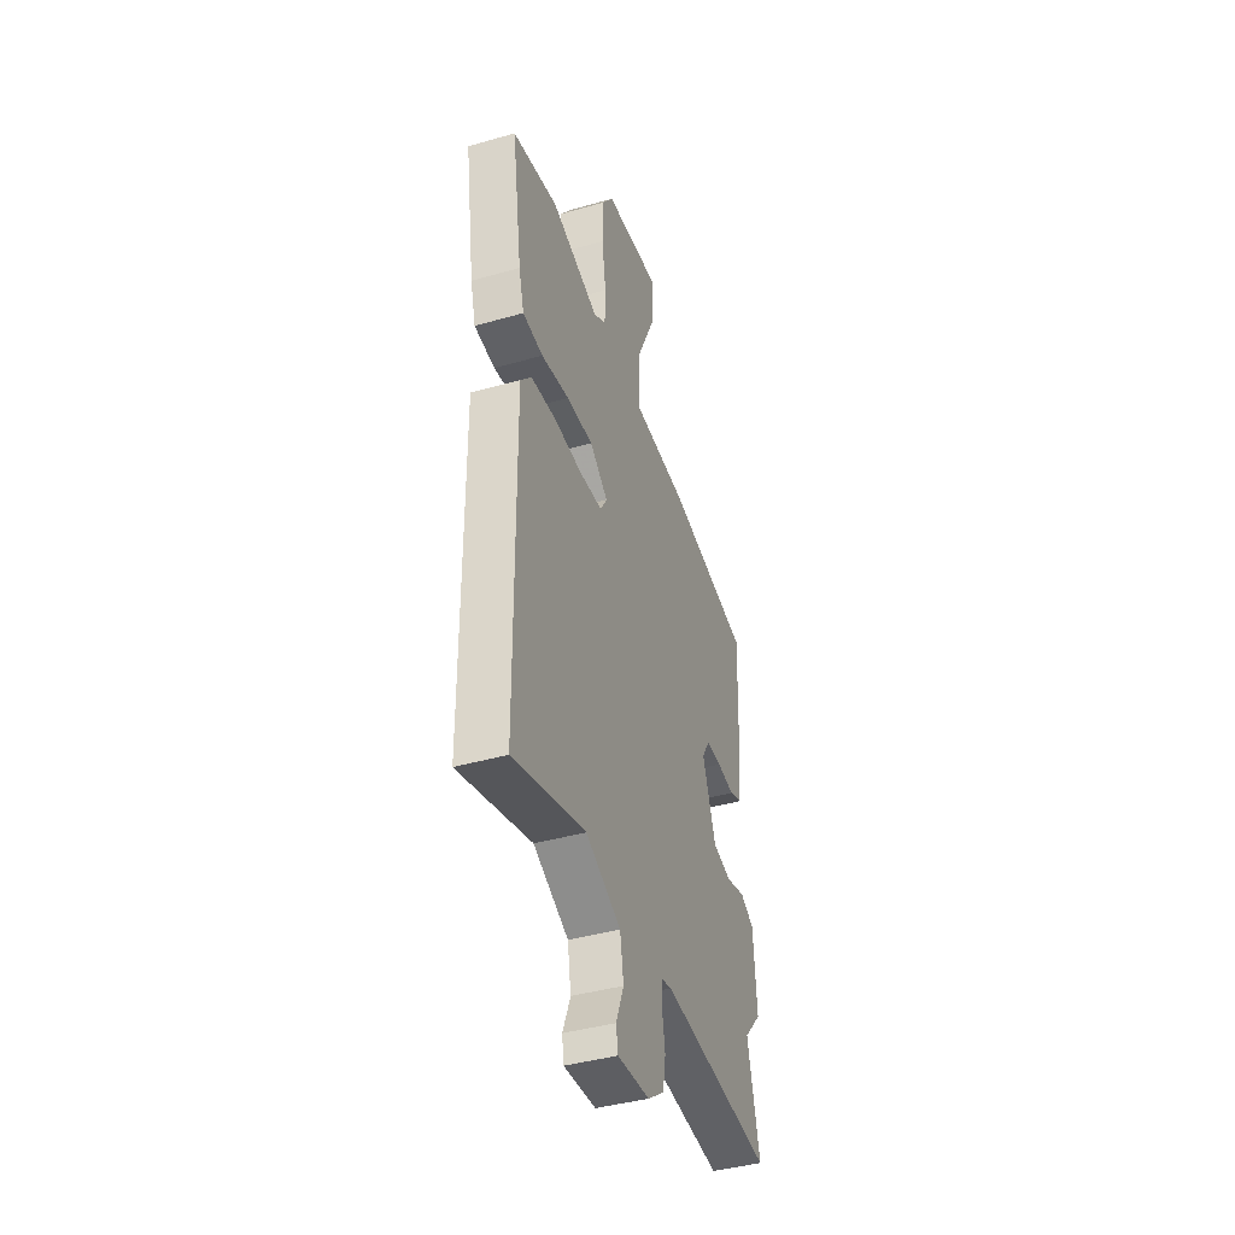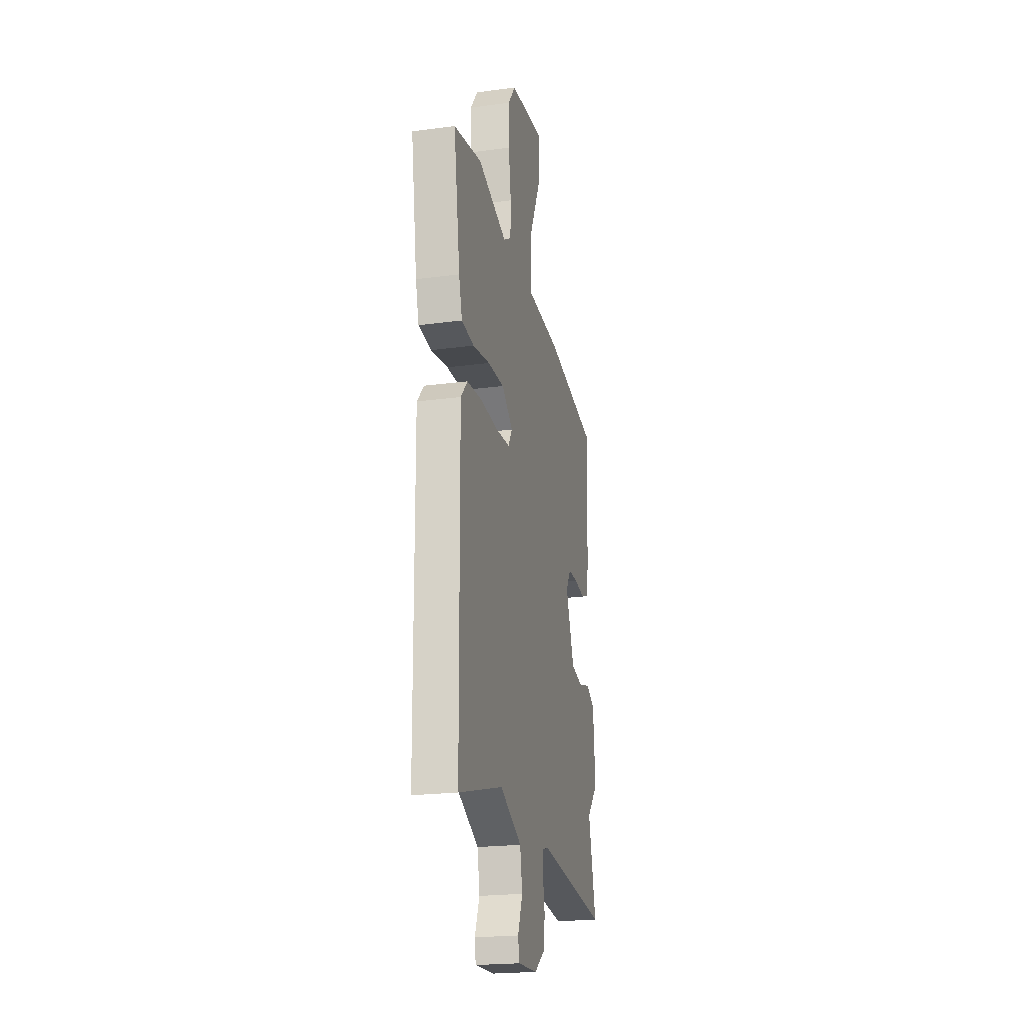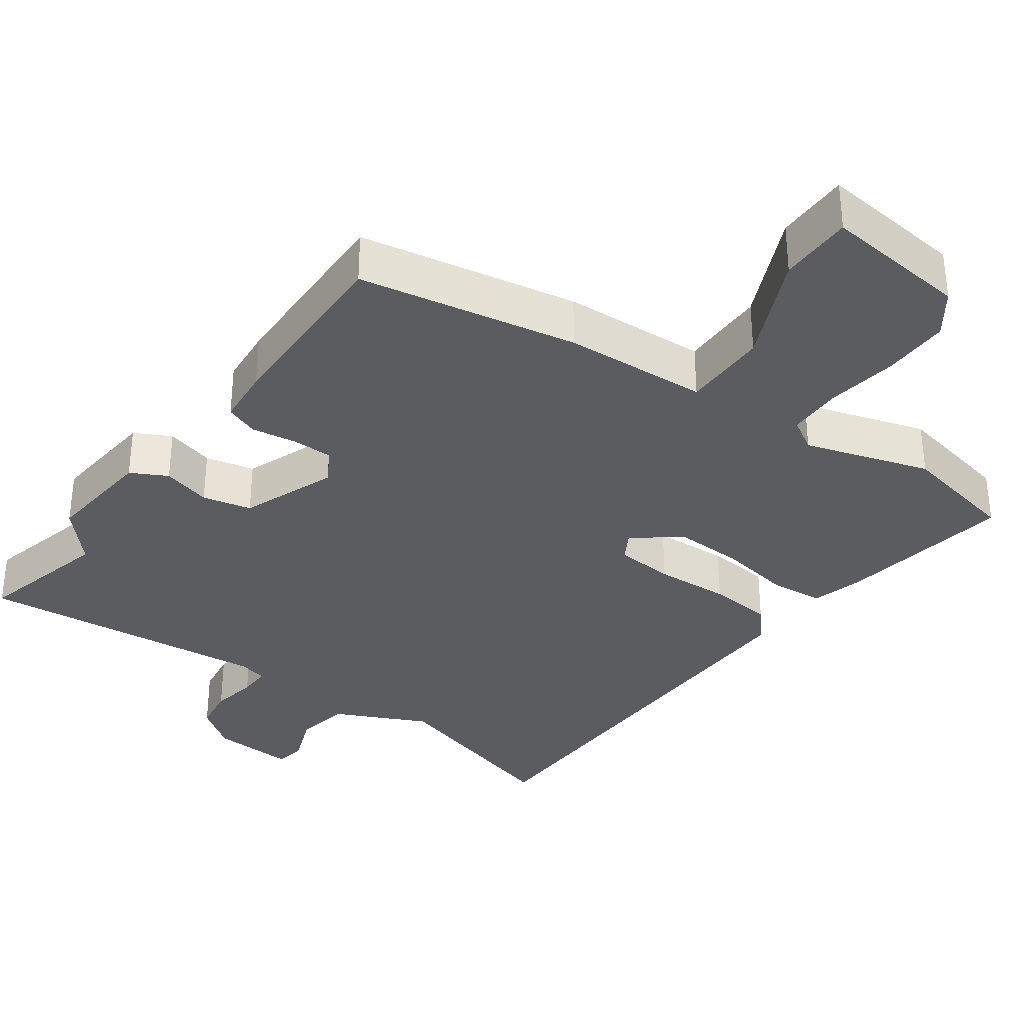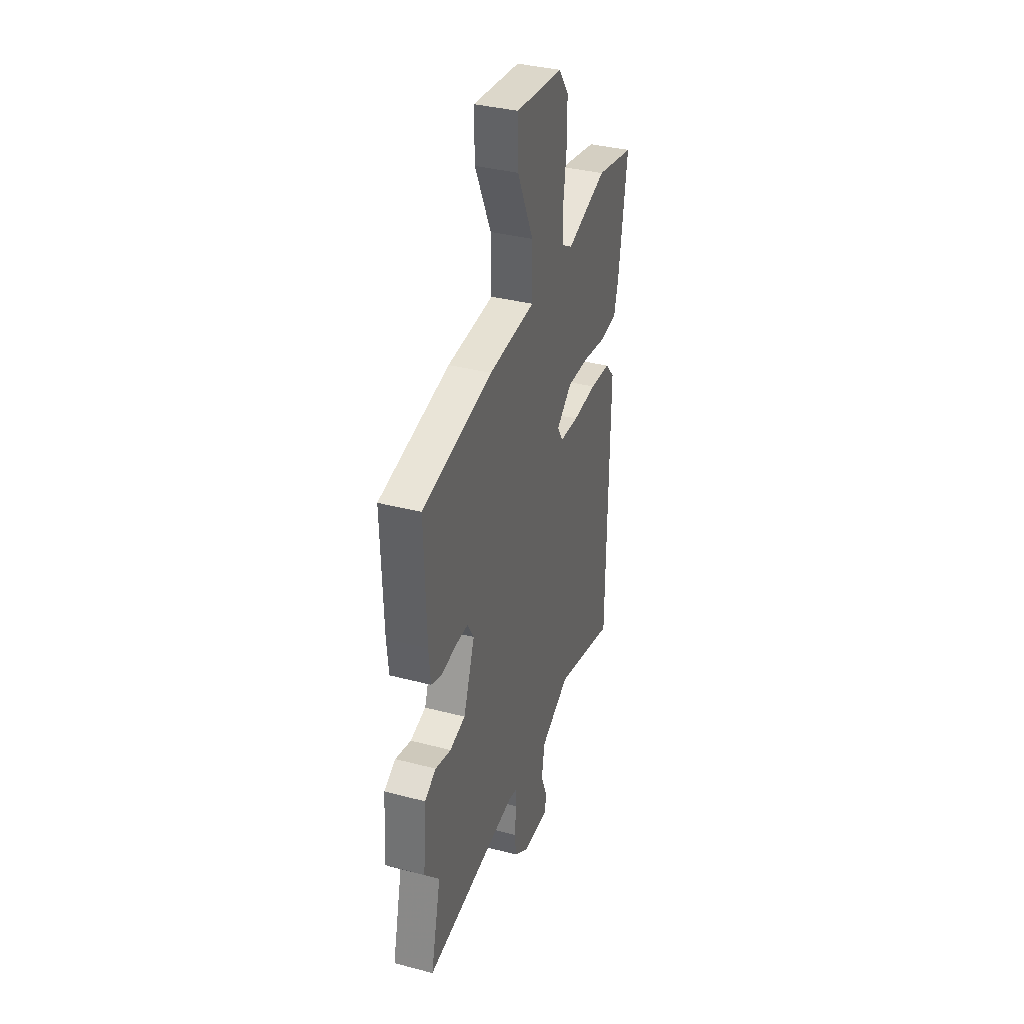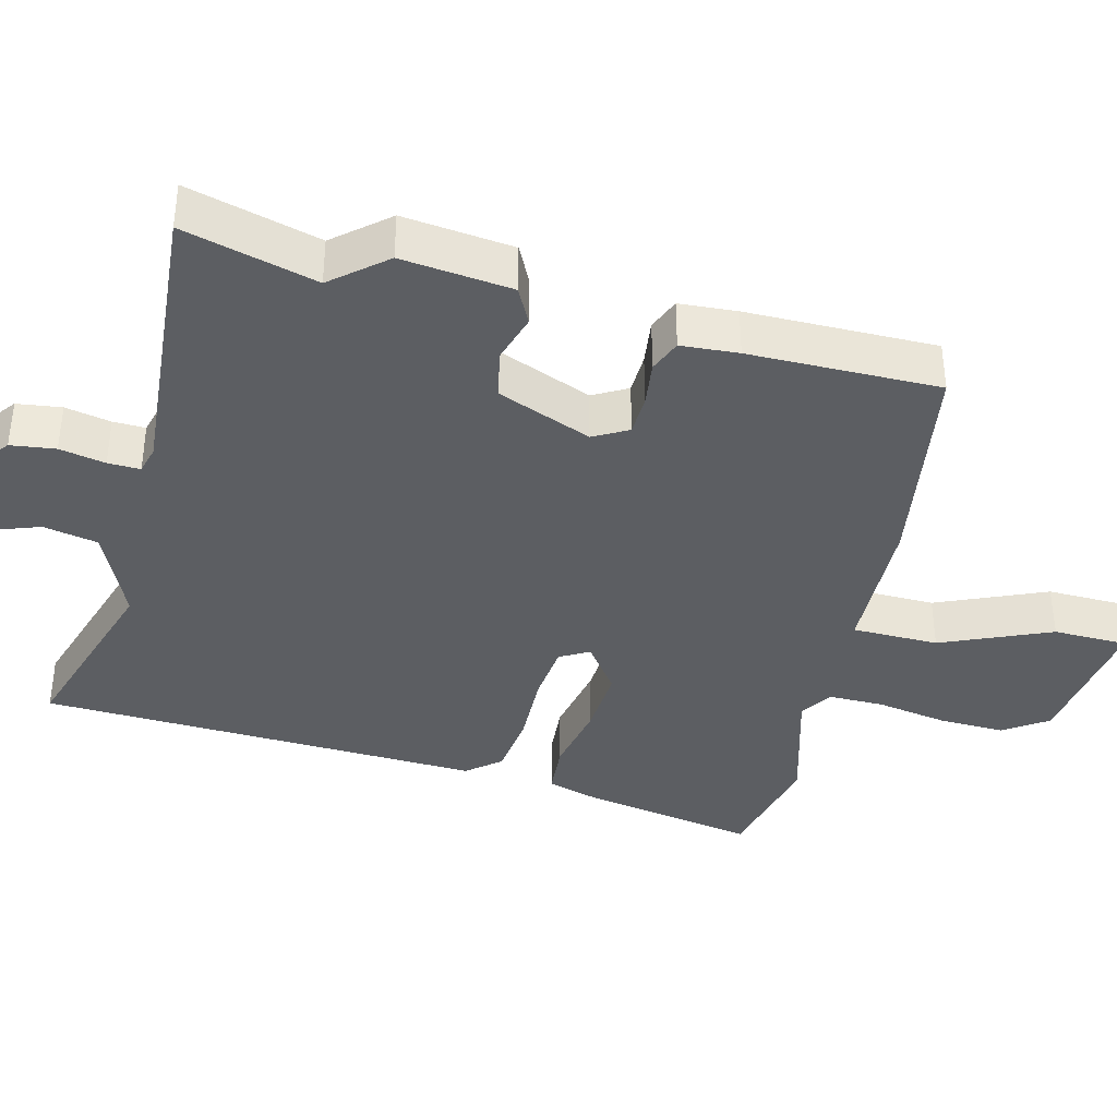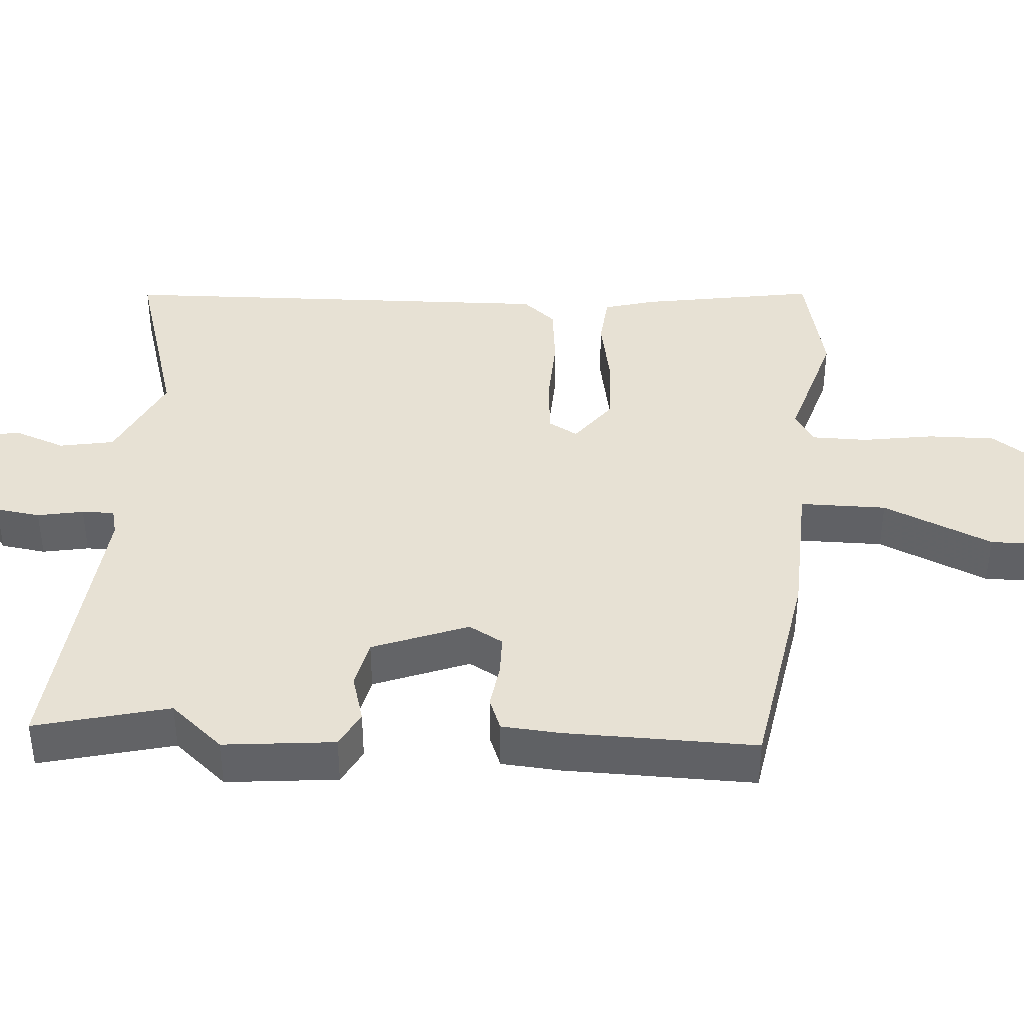
<metadata>
{"format":"obj","ext":"obj","renderer":"f3d","projection":"perspective","resolution":1024,"background":"white","views":[{"elev":-41.4,"azim":109.1,"up":"+Z"},{"elev":-21.8,"azim":103.3,"up":"+Z"},{"elev":-34.0,"azim":-36.3,"up":"+Y"},{"elev":36.0,"azim":-71.0,"up":"+Z"},{"elev":-37.9,"azim":-105.9,"up":"+Y"},{"elev":39.5,"azim":-86.9,"up":"+Y"}]}
</metadata>
<code>
v 0.488 0.07 -0.577
v 0.225 0.07 -0.503
v 0.097 0.07 -0.565
v 0.084 0.07 -0.641
v 0.112 0.07 -0.712
v 0.105 0.07 -0.754
v -0.011 0.07 -0.748
v -0.071 0.07 -0.705
v -0.081 0.07 -0.643
v -0.07 0.07 -0.579
v -0.07 0.07 -0.534
v -0.109 0.07 -0.525
v -0.516 0.07 -0.568
v -0.472 0.07 -0.382
v -0.537 0.07 -0.31
v -0.524 0.07 -0.156
v -0.474 0.07 -0.129
v -0.406 0.07 -0.147
v -0.338 0.07 -0.131
v -0.289 0.07 0.002
v -0.317 0.07 0.049
v -0.374 0.07 0.049
v -0.437 0.07 0.039
v -0.483 0.07 0.056
v -0.491 0.07 0.136
v -0.5 0.07 0.401
v -0.196 0.07 0.459
v 0.005 0.07 0.471
v 0.003 0.07 0.591
v -0.067 0.07 0.741
v -0.068 0.07 0.844
v 0.135 0.07 0.823
v 0.178 0.07 0.764
v 0.178 0.07 0.671
v 0.164 0.07 0.572
v 0.166 0.07 0.495
v 0.211 0.07 0.468
v 0.384 0.07 0.523
v 0.549 0.07 0.49
v 0.512 0.07 0.244
v 0.493 0.07 0.173
v 0.419 0.07 0.165
v 0.318 0.07 0.182
v 0.221 0.07 0.185
v 0.155 0.07 0.134
v 0.179 0.07 0.094
v 0.261 0.07 0.088
v 0.365 0.07 0.094
v 0.455 0.07 0.086
v 0.495 0.07 0.041
v 0.488 0 -0.577
v 0.225 0 -0.503
v 0.097 0 -0.565
v 0.084 0 -0.641
v 0.112 0 -0.712
v 0.105 0 -0.754
v -0.011 0 -0.748
v -0.071 0 -0.705
v -0.081 0 -0.643
v -0.07 0 -0.579
v -0.07 0 -0.534
v -0.109 0 -0.525
v -0.516 0 -0.568
v -0.472 0 -0.382
v -0.537 0 -0.31
v -0.524 0 -0.156
v -0.474 0 -0.129
v -0.406 0 -0.147
v -0.338 0 -0.131
v -0.289 0 0.002
v -0.317 0 0.049
v -0.374 0 0.049
v -0.437 0 0.039
v -0.483 0 0.056
v -0.491 0 0.136
v -0.5 0 0.401
v -0.196 0 0.459
v 0.005 0 0.471
v 0.003 0 0.591
v -0.067 0 0.741
v -0.068 0 0.844
v 0.135 0 0.823
v 0.178 0 0.764
v 0.178 0 0.671
v 0.164 0 0.572
v 0.166 0 0.495
v 0.211 0 0.468
v 0.384 0 0.523
v 0.549 0 0.49
v 0.512 0 0.244
v 0.493 0 0.173
v 0.419 0 0.165
v 0.318 0 0.182
v 0.221 0 0.185
v 0.155 0 0.134
v 0.179 0 0.094
v 0.261 0 0.088
v 0.365 0 0.094
v 0.455 0 0.086
v 0.495 0 0.041
f 50 1 2
f 49 50 2
f 48 49 2
f 47 48 2
f 46 47 2 3
f 45 46 3 4
f 41 42 43
f 40 41 43
f 39 40 43
f 38 39 43
f 37 38 43
f 36 37 43 44
f 33 34 35
f 32 33 35
f 31 32 35
f 30 31 35
f 29 30 35
f 28 29 35 36
f 26 27 28
f 25 26 28
f 24 25 28
f 23 24 28
f 22 23 28
f 36 44 45
f 28 36 45
f 22 28 45
f 21 22 45
f 16 17 18
f 15 16 18
f 14 15 18
f 14 18 19
f 13 14 19
f 12 13 19
f 11 12 19 20
f 8 9 10
f 7 8 10
f 6 7 10
f 5 6 10
f 4 5 10
f 4 10 11
f 45 4 11 20
f 20 21 45
f 52 51 100
f 52 100 99
f 52 99 98
f 52 98 97
f 53 52 97 96
f 54 53 96 95
f 93 92 91
f 93 91 90
f 93 90 89
f 93 89 88
f 93 88 87
f 94 93 87 86
f 85 84 83
f 85 83 82
f 85 82 81
f 85 81 80
f 85 80 79
f 86 85 79 78
f 78 77 76
f 78 76 75
f 78 75 74
f 78 74 73
f 78 73 72
f 95 94 86
f 95 86 78
f 95 78 72
f 95 72 71
f 68 67 66
f 68 66 65
f 68 65 64
f 69 68 64
f 69 64 63
f 69 63 62
f 70 69 62 61
f 60 59 58
f 60 58 57
f 60 57 56
f 60 56 55
f 60 55 54
f 61 60 54
f 70 61 54 95
f 95 71 70
f 1 51 52 2
f 2 52 53 3
f 3 53 54 4
f 4 54 55 5
f 5 55 56 6
f 6 56 57 7
f 7 57 58 8
f 8 58 59 9
f 9 59 60 10
f 10 60 61 11
f 11 61 62 12
f 12 62 63 13
f 13 63 64 14
f 14 64 65 15
f 15 65 66 16
f 16 66 67 17
f 17 67 68 18
f 18 68 69 19
f 19 69 70 20
f 20 70 71 21
f 21 71 72 22
f 22 72 73 23
f 23 73 74 24
f 24 74 75 25
f 25 75 76 26
f 26 76 77 27
f 27 77 78 28
f 28 78 79 29
f 29 79 80 30
f 30 80 81 31
f 31 81 82 32
f 32 82 83 33
f 33 83 84 34
f 34 84 85 35
f 35 85 86 36
f 36 86 87 37
f 37 87 88 38
f 38 88 89 39
f 39 89 90 40
f 40 90 91 41
f 41 91 92 42
f 42 92 93 43
f 43 93 94 44
f 44 94 95 45
f 45 95 96 46
f 46 96 97 47
f 47 97 98 48
f 48 98 99 49
f 49 99 100 50
f 50 100 51 1

</code>
